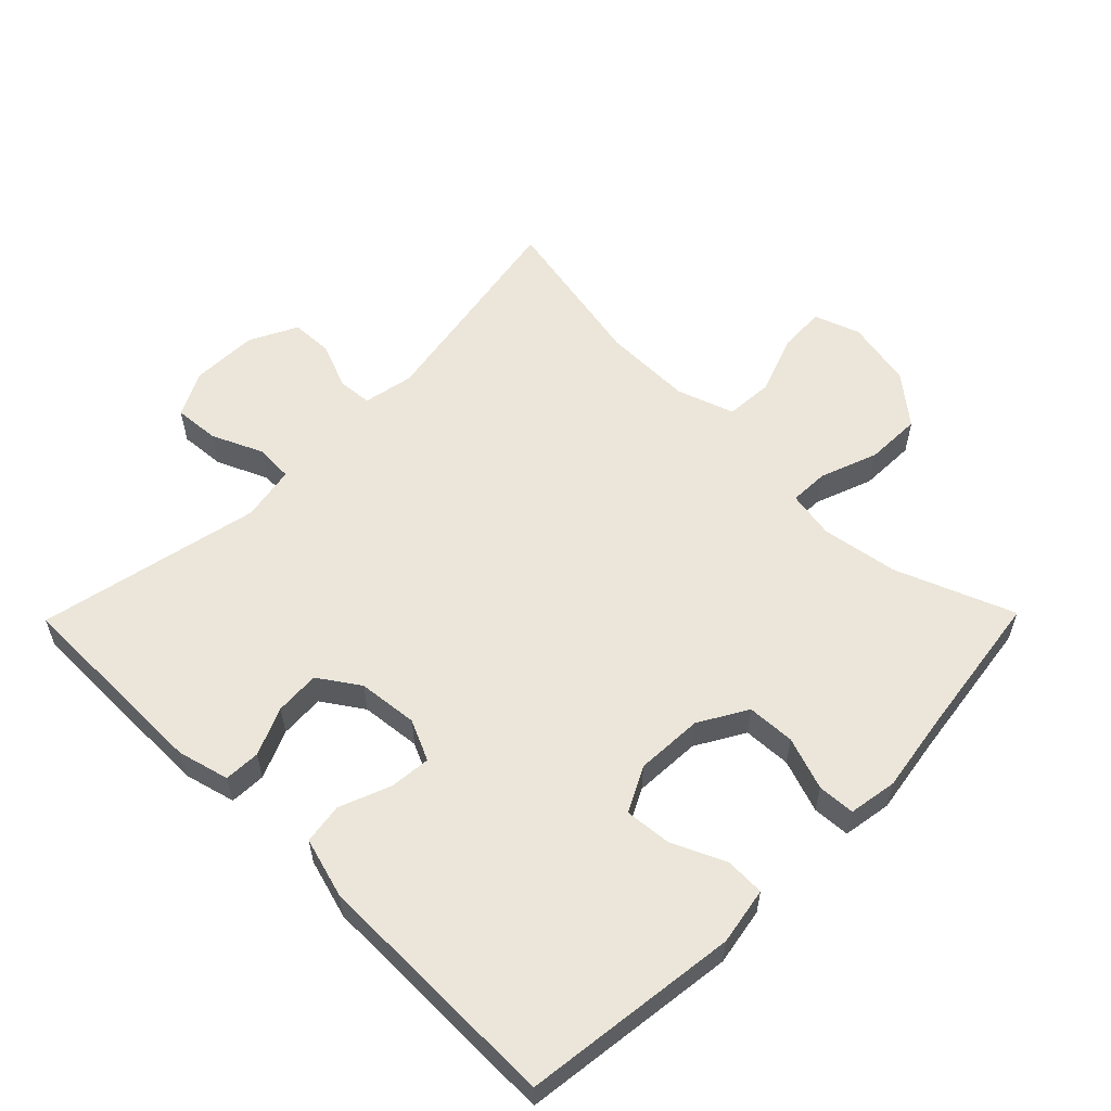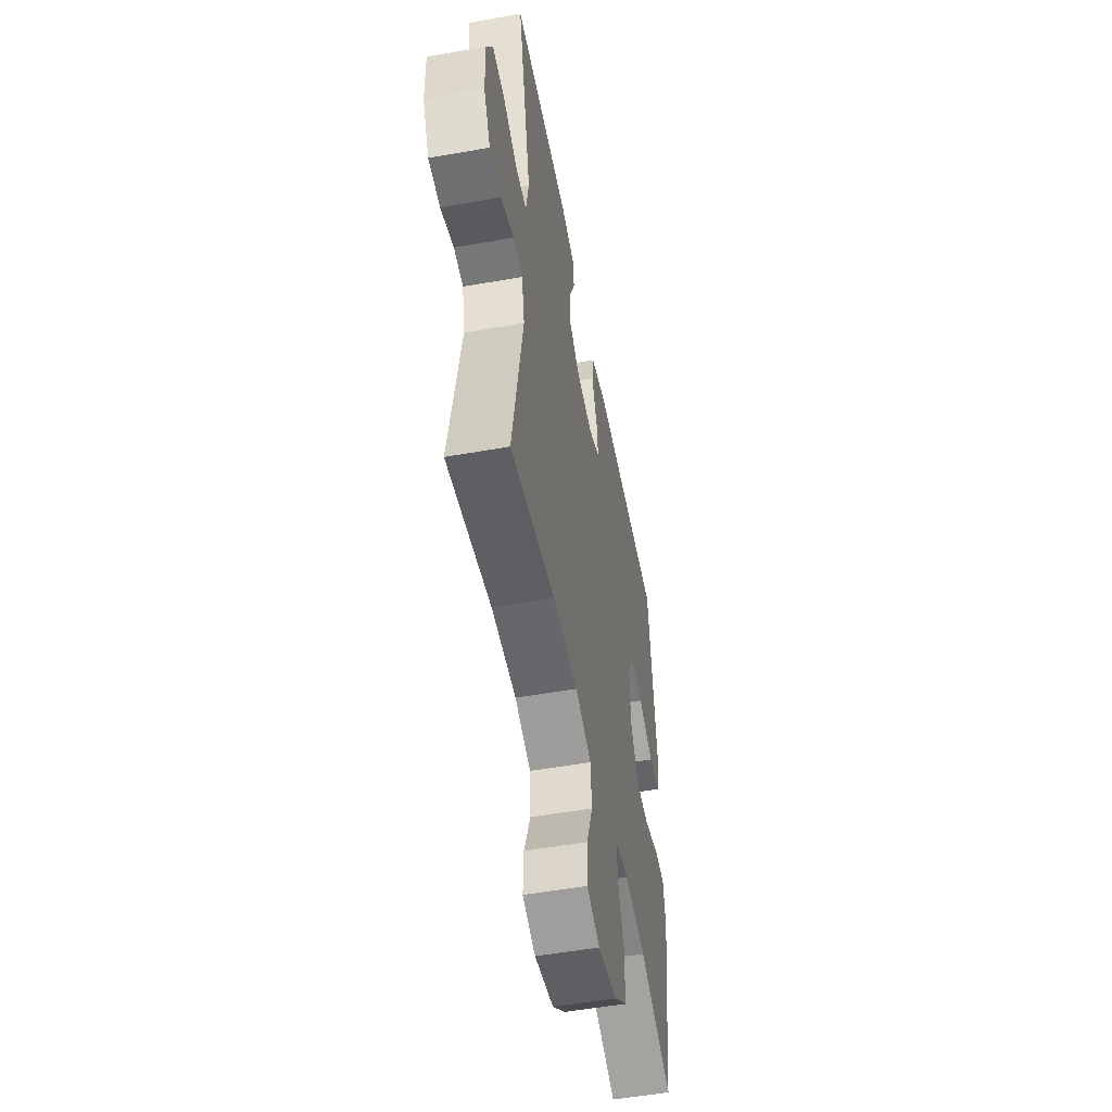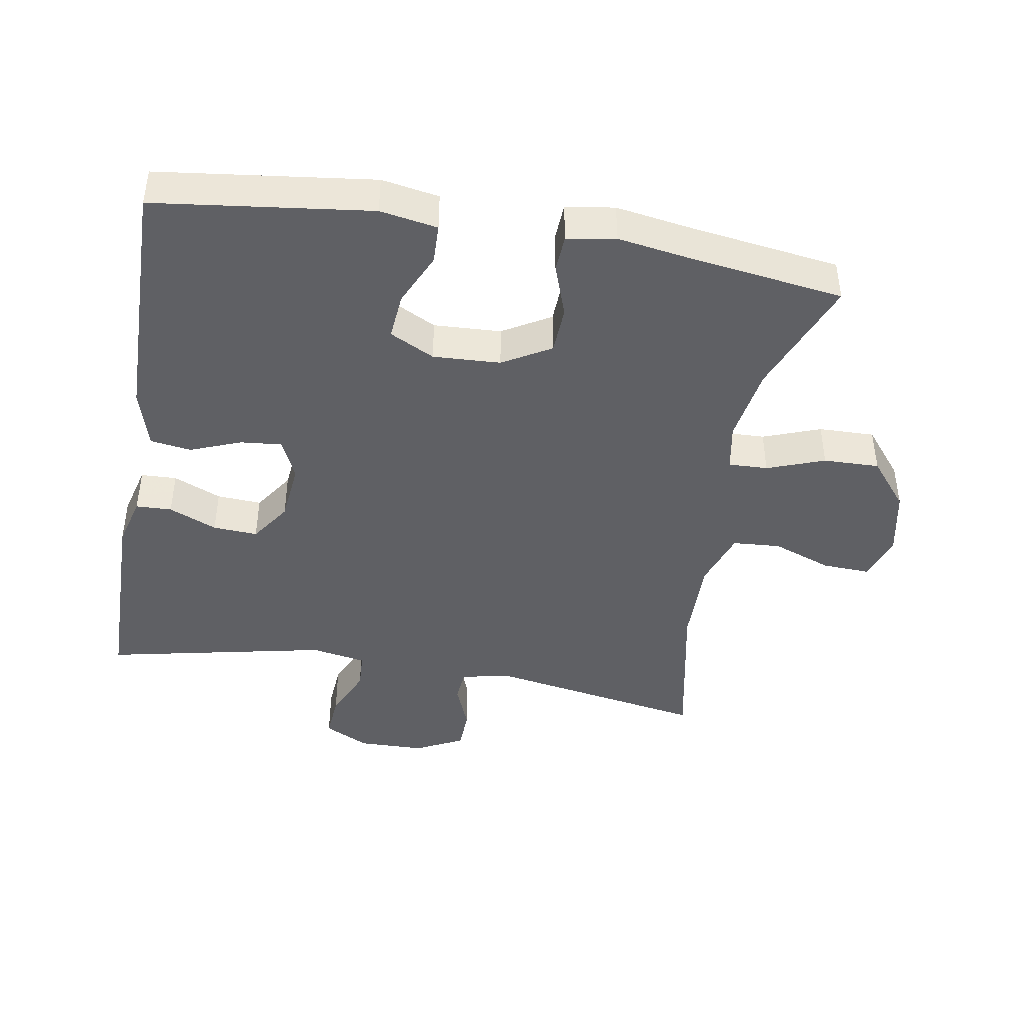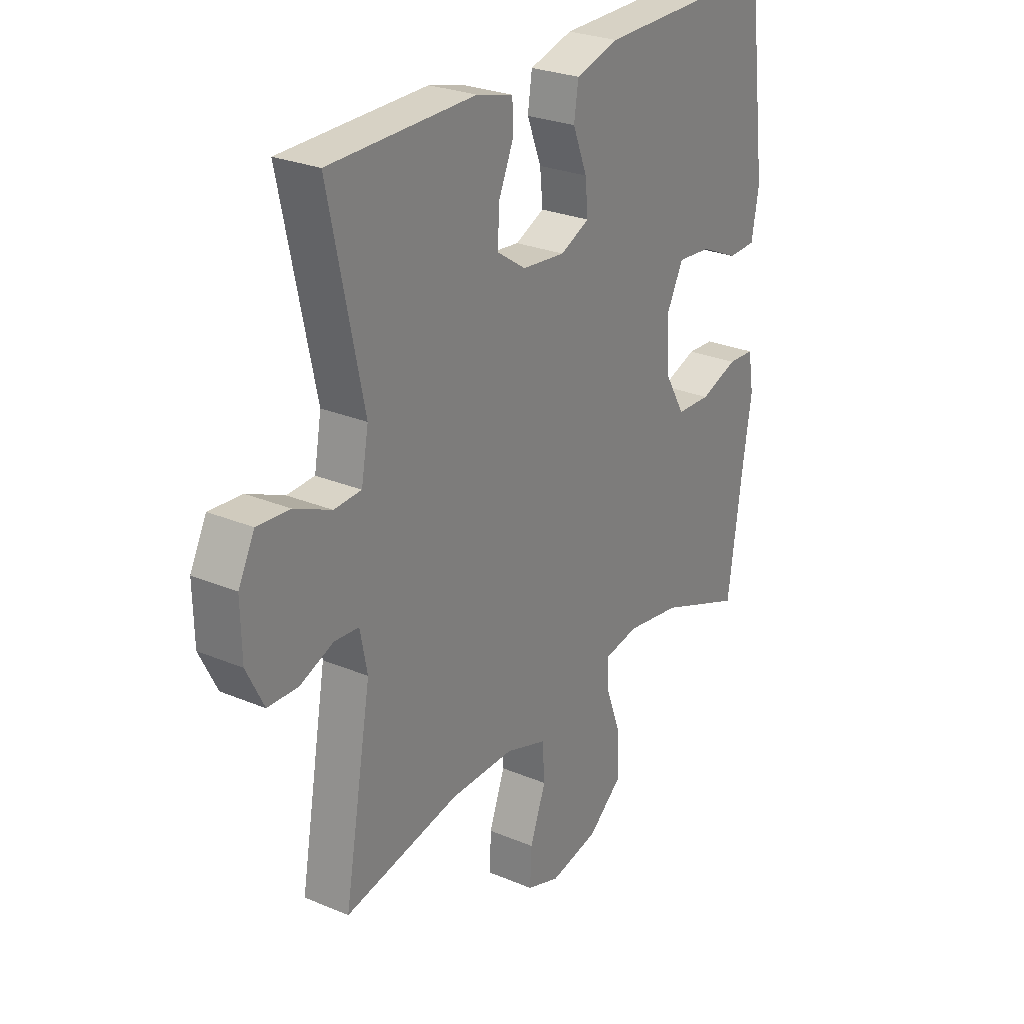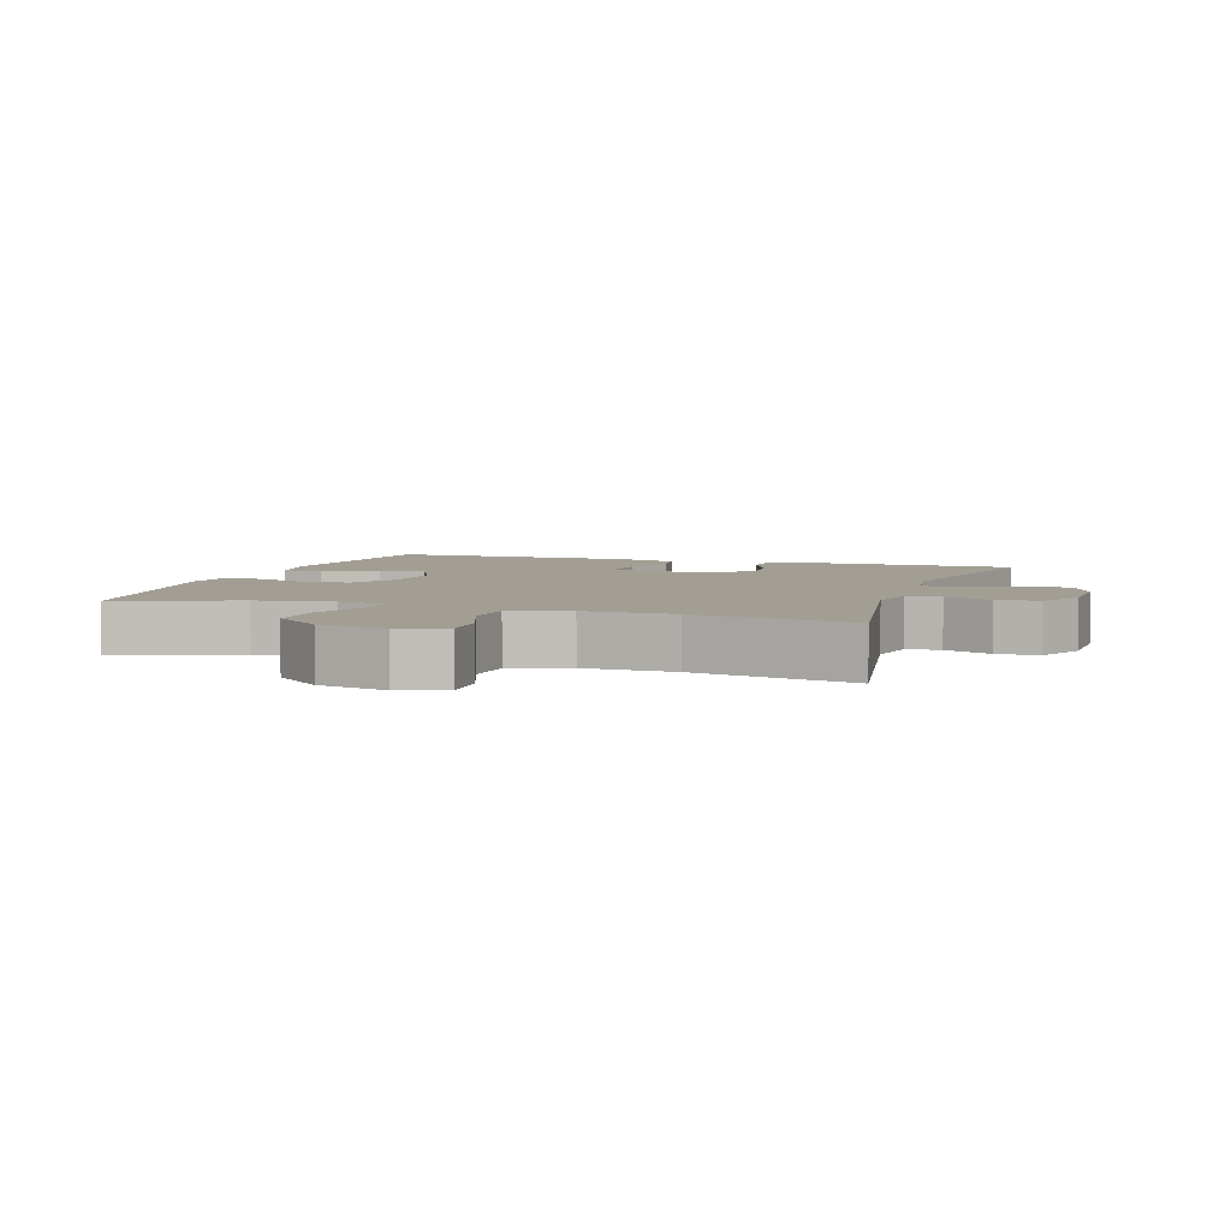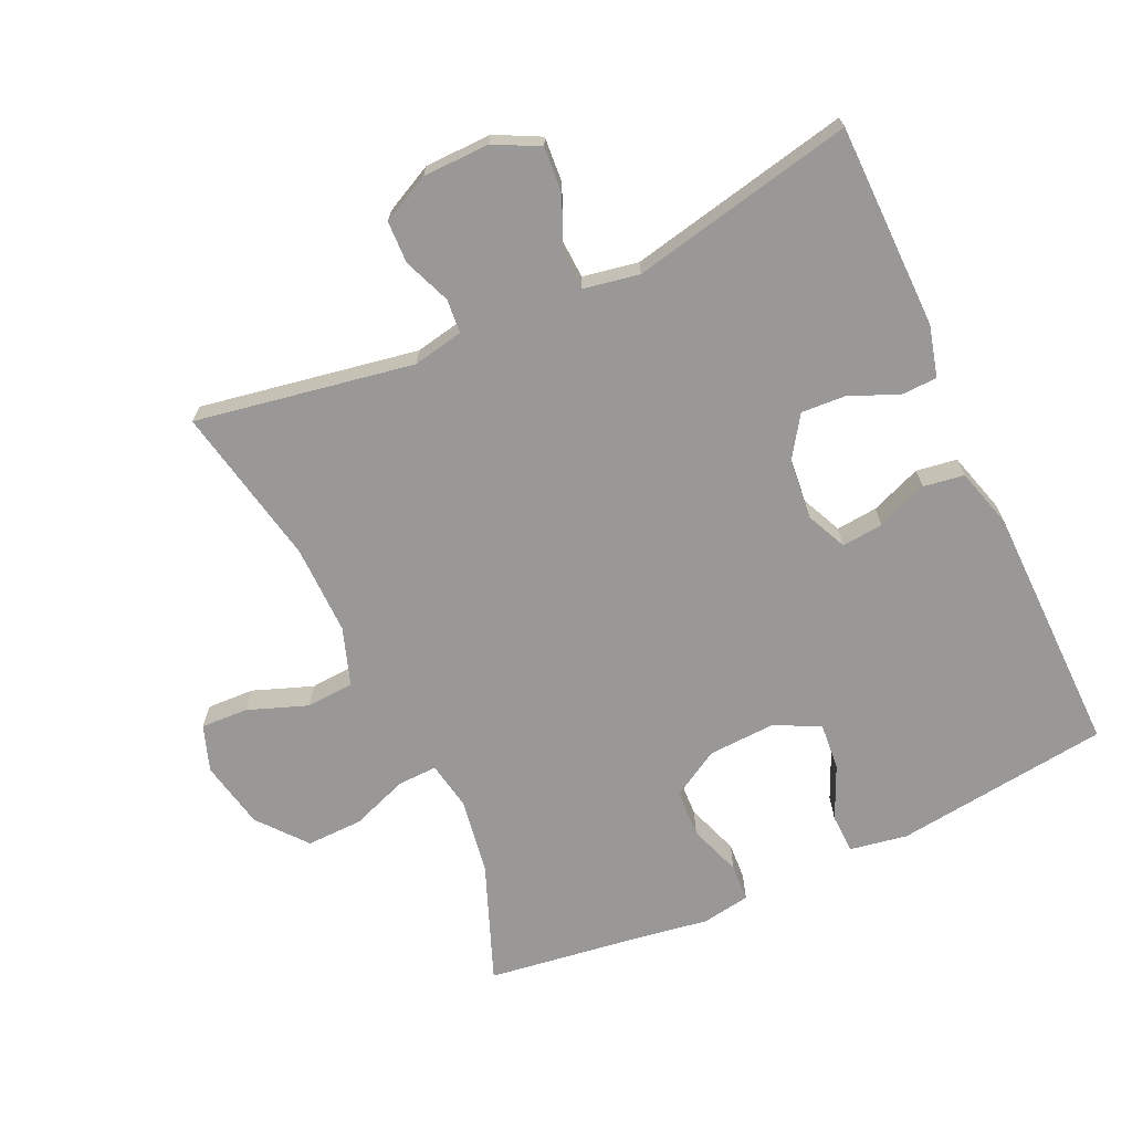
<metadata>
{"format":"obj","ext":"obj","renderer":"f3d","projection":"perspective","resolution":1024,"background":"white","views":[{"elev":57.3,"azim":44.5,"up":"+Y"},{"elev":-52.8,"azim":-79.2,"up":"+Z"},{"elev":-43.2,"azim":80.2,"up":"+Y"},{"elev":26.7,"azim":-56.7,"up":"+Z"},{"elev":5.0,"azim":-161.7,"up":"+Y"},{"elev":-68.7,"azim":-65.3,"up":"+Y"}]}
</metadata>
<code>
v 0.5 0.07 -0.5
v 0.323 0.07 -0.431
v 0.208 0.07 -0.413
v 0.136 0.07 -0.426
v 0.138 0.07 -0.485
v 0.17 0.07 -0.571
v 0.172 0.07 -0.655
v 0.1 0.07 -0.714
v -0.002 0.07 -0.735
v -0.071 0.07 -0.711
v -0.068 0.07 -0.64
v -0.035 0.07 -0.551
v -0.04 0.07 -0.479
v -0.126 0.07 -0.45
v -0.26 0.07 -0.452
v -0.5 0.07 -0.5
v -0.443 0.07 -0.174
v -0.458 0.07 -0.098
v -0.509 0.07 -0.094
v -0.579 0.07 -0.122
v -0.642 0.07 -0.12
v -0.678 0.07 -0.048
v -0.68 0.07 0.052
v -0.646 0.07 0.119
v -0.578 0.07 0.114
v -0.501 0.07 0.08
v -0.444 0.07 0.083
v -0.429 0.07 0.166
v -0.5 0.07 0.5
v -0.195 0.07 0.504
v -0.118 0.07 0.484
v -0.116 0.07 0.43
v -0.147 0.07 0.358
v -0.151 0.07 0.291
v -0.09 0.07 0.25
v 0 0.07 0.241
v 0.061 0.07 0.269
v 0.055 0.07 0.331
v 0.025 0.07 0.407
v 0.034 0.07 0.468
v 0.124 0.07 0.494
v 0.5 0.07 0.5
v 0.541 0.07 0.177
v 0.526 0.07 0.091
v 0.467 0.07 0.089
v 0.387 0.07 0.125
v 0.317 0.07 0.131
v 0.283 0.07 0.064
v 0.288 0.07 -0.037
v 0.33 0.07 -0.109
v 0.402 0.07 -0.112
v 0.481 0.07 -0.084
v 0.537 0.07 -0.087
v 0.549 0.07 -0.16
v 0.531 0.07 -0.275
v 0.5 0 -0.5
v 0.323 0 -0.431
v 0.208 0 -0.413
v 0.136 0 -0.426
v 0.138 0 -0.485
v 0.17 0 -0.571
v 0.172 0 -0.655
v 0.1 0 -0.714
v -0.002 0 -0.735
v -0.071 0 -0.711
v -0.068 0 -0.64
v -0.035 0 -0.551
v -0.04 0 -0.479
v -0.126 0 -0.45
v -0.26 0 -0.452
v -0.5 0 -0.5
v -0.443 0 -0.174
v -0.458 0 -0.098
v -0.509 0 -0.094
v -0.579 0 -0.122
v -0.642 0 -0.12
v -0.678 0 -0.048
v -0.68 0 0.052
v -0.646 0 0.119
v -0.578 0 0.114
v -0.501 0 0.08
v -0.444 0 0.083
v -0.429 0 0.166
v -0.5 0 0.5
v -0.195 0 0.504
v -0.118 0 0.484
v -0.116 0 0.43
v -0.147 0 0.358
v -0.151 0 0.291
v -0.09 0 0.25
v 0 0 0.241
v 0.061 0 0.269
v 0.055 0 0.331
v 0.025 0 0.407
v 0.034 0 0.468
v 0.124 0 0.494
v 0.5 0 0.5
v 0.541 0 0.177
v 0.526 0 0.091
v 0.467 0 0.089
v 0.387 0 0.125
v 0.317 0 0.131
v 0.283 0 0.064
v 0.288 0 -0.037
v 0.33 0 -0.109
v 0.402 0 -0.112
v 0.481 0 -0.084
v 0.537 0 -0.087
v 0.549 0 -0.16
v 0.531 0 -0.275
f 53 54 55
f 52 53 55
f 51 52 55
f 55 1 2
f 51 55 2
f 50 51 2
f 49 50 2 3
f 48 49 3 4
f 44 45 46
f 43 44 46
f 42 43 46
f 41 42 46
f 40 41 46
f 39 40 46
f 38 39 46
f 37 38 46 47
f 36 37 47 48
f 31 32 33
f 30 31 33
f 29 30 33
f 28 29 33
f 27 28 33 34
f 24 25 26
f 23 24 26
f 22 23 26
f 21 22 26
f 20 21 26
f 19 20 26
f 18 19 26 27
f 27 34 35
f 18 27 35
f 17 18 35
f 10 11 12
f 9 10 12
f 8 9 12
f 7 8 12
f 6 7 12
f 5 6 12
f 4 5 12 13
f 48 4 13 14
f 35 36 48
f 17 35 48
f 16 17 48
f 15 16 48
f 14 15 48
f 110 109 108
f 110 108 107
f 110 107 106
f 57 56 110
f 57 110 106
f 57 106 105
f 58 57 105 104
f 59 58 104 103
f 101 100 99
f 101 99 98
f 101 98 97
f 101 97 96
f 101 96 95
f 101 95 94
f 101 94 93
f 102 101 93 92
f 103 102 92 91
f 88 87 86
f 88 86 85
f 88 85 84
f 88 84 83
f 89 88 83 82
f 81 80 79
f 81 79 78
f 81 78 77
f 81 77 76
f 81 76 75
f 81 75 74
f 82 81 74 73
f 90 89 82
f 90 82 73
f 90 73 72
f 67 66 65
f 67 65 64
f 67 64 63
f 67 63 62
f 67 62 61
f 67 61 60
f 68 67 60 59
f 69 68 59 103
f 103 91 90
f 103 90 72
f 103 72 71
f 103 71 70
f 103 70 69
f 1 56 57 2
f 2 57 58 3
f 3 58 59 4
f 4 59 60 5
f 5 60 61 6
f 6 61 62 7
f 7 62 63 8
f 8 63 64 9
f 9 64 65 10
f 10 65 66 11
f 11 66 67 12
f 12 67 68 13
f 13 68 69 14
f 14 69 70 15
f 15 70 71 16
f 16 71 72 17
f 17 72 73 18
f 18 73 74 19
f 19 74 75 20
f 20 75 76 21
f 21 76 77 22
f 22 77 78 23
f 23 78 79 24
f 24 79 80 25
f 25 80 81 26
f 26 81 82 27
f 27 82 83 28
f 28 83 84 29
f 29 84 85 30
f 30 85 86 31
f 31 86 87 32
f 32 87 88 33
f 33 88 89 34
f 34 89 90 35
f 35 90 91 36
f 36 91 92 37
f 37 92 93 38
f 38 93 94 39
f 39 94 95 40
f 40 95 96 41
f 41 96 97 42
f 42 97 98 43
f 43 98 99 44
f 44 99 100 45
f 45 100 101 46
f 46 101 102 47
f 47 102 103 48
f 48 103 104 49
f 49 104 105 50
f 50 105 106 51
f 51 106 107 52
f 52 107 108 53
f 53 108 109 54
f 54 109 110 55
f 55 110 56 1

</code>
